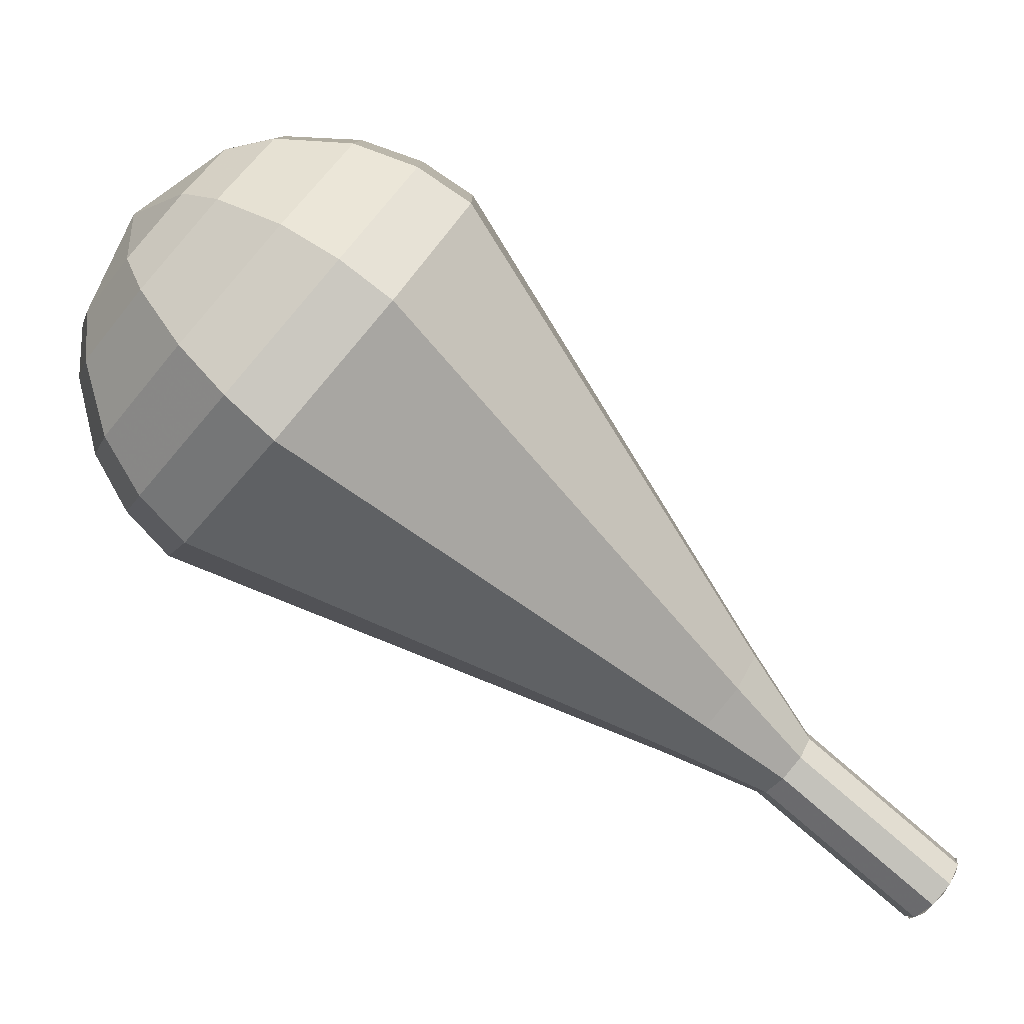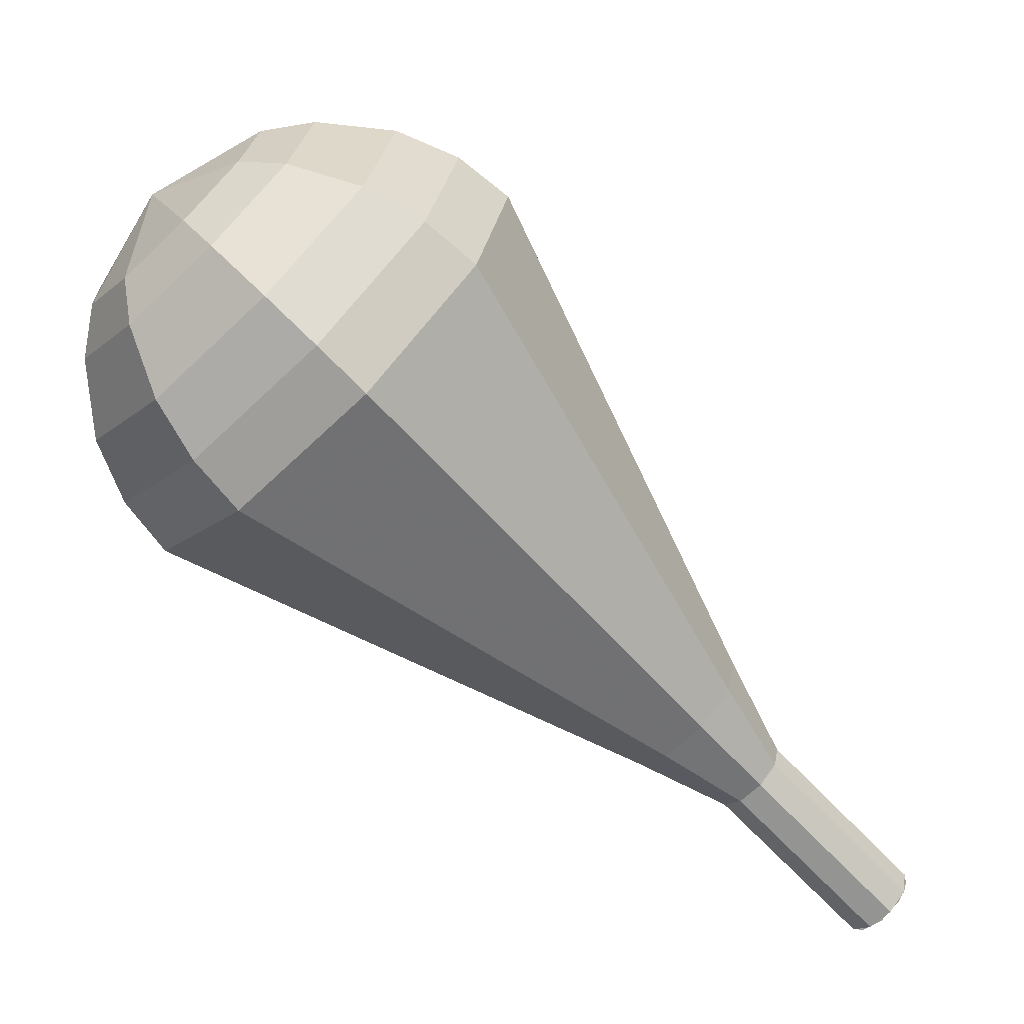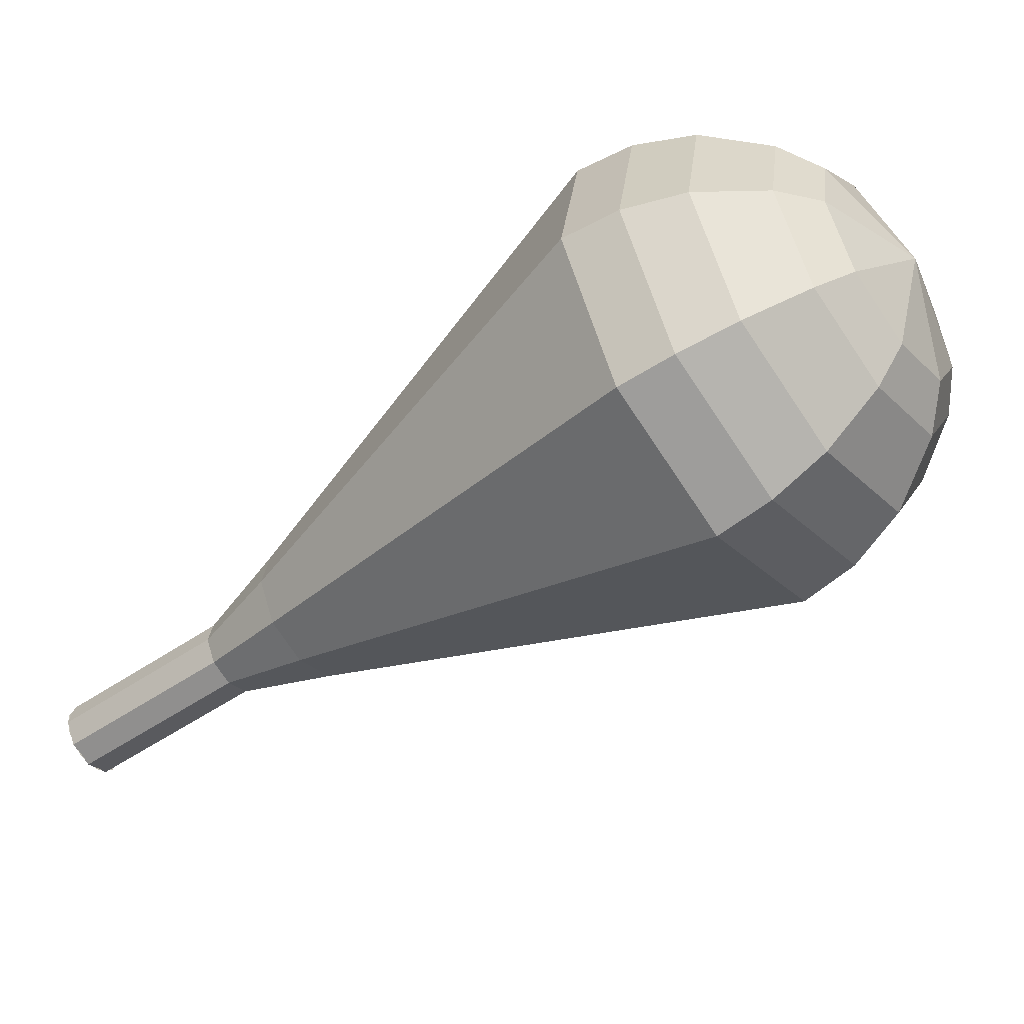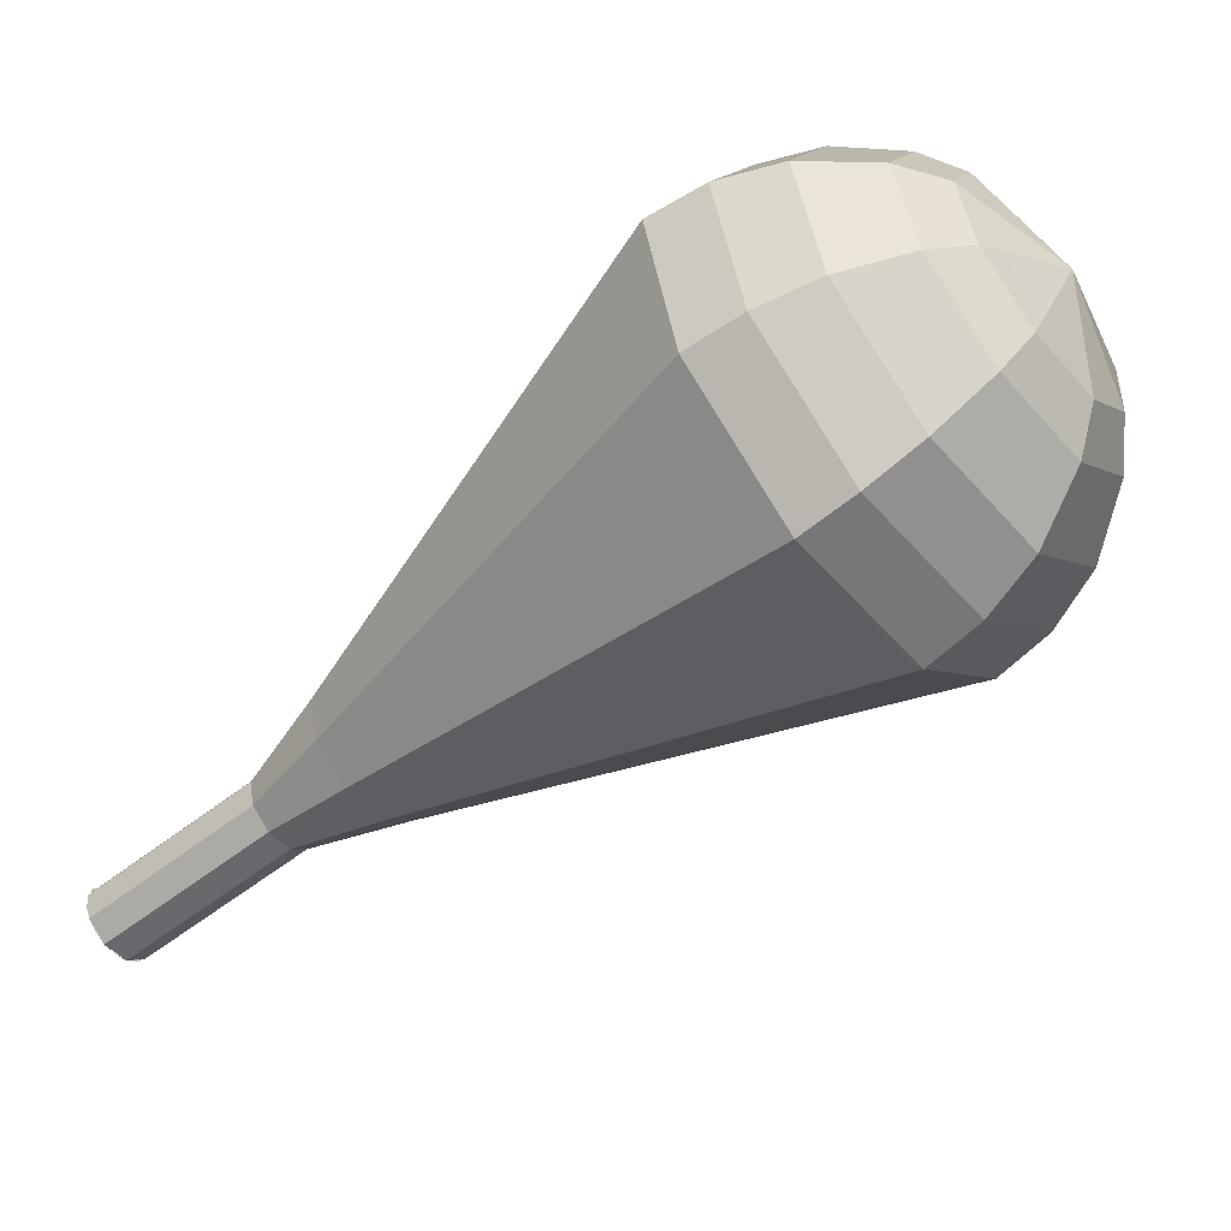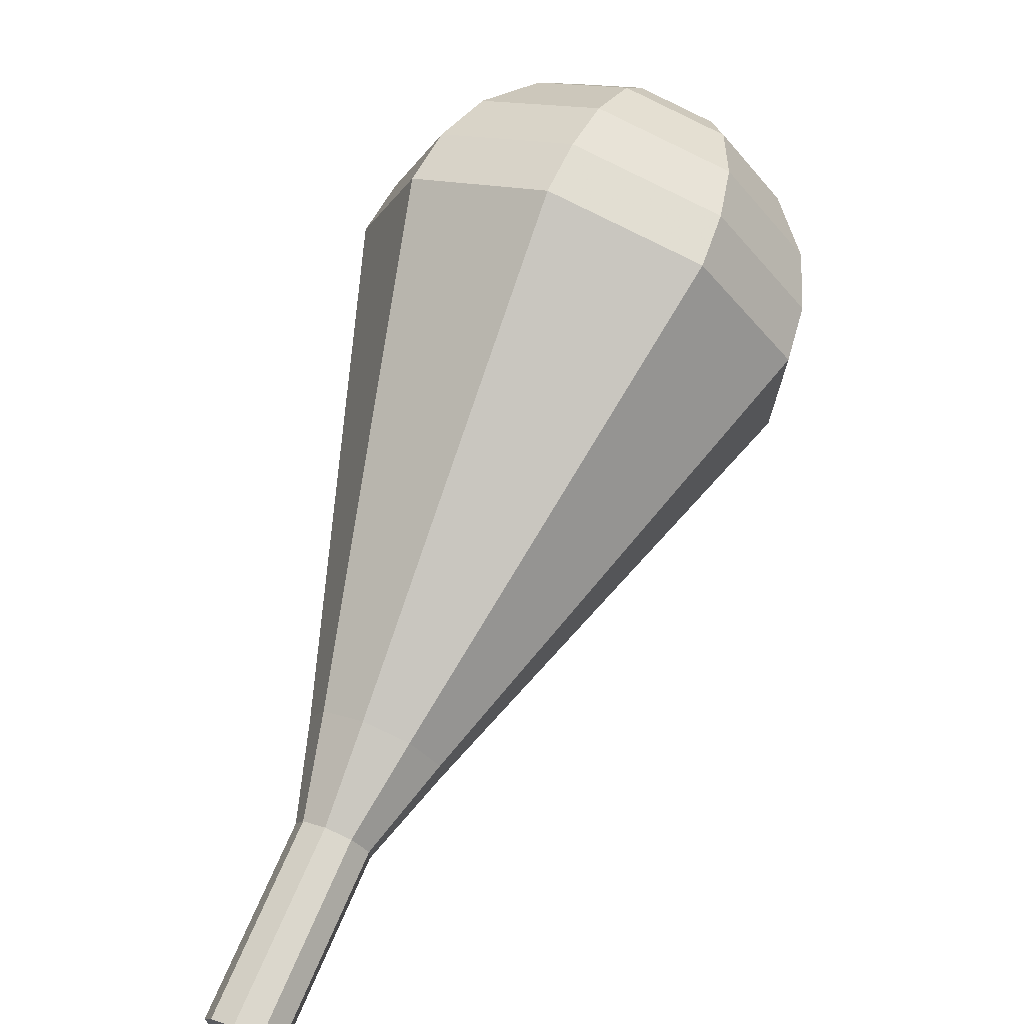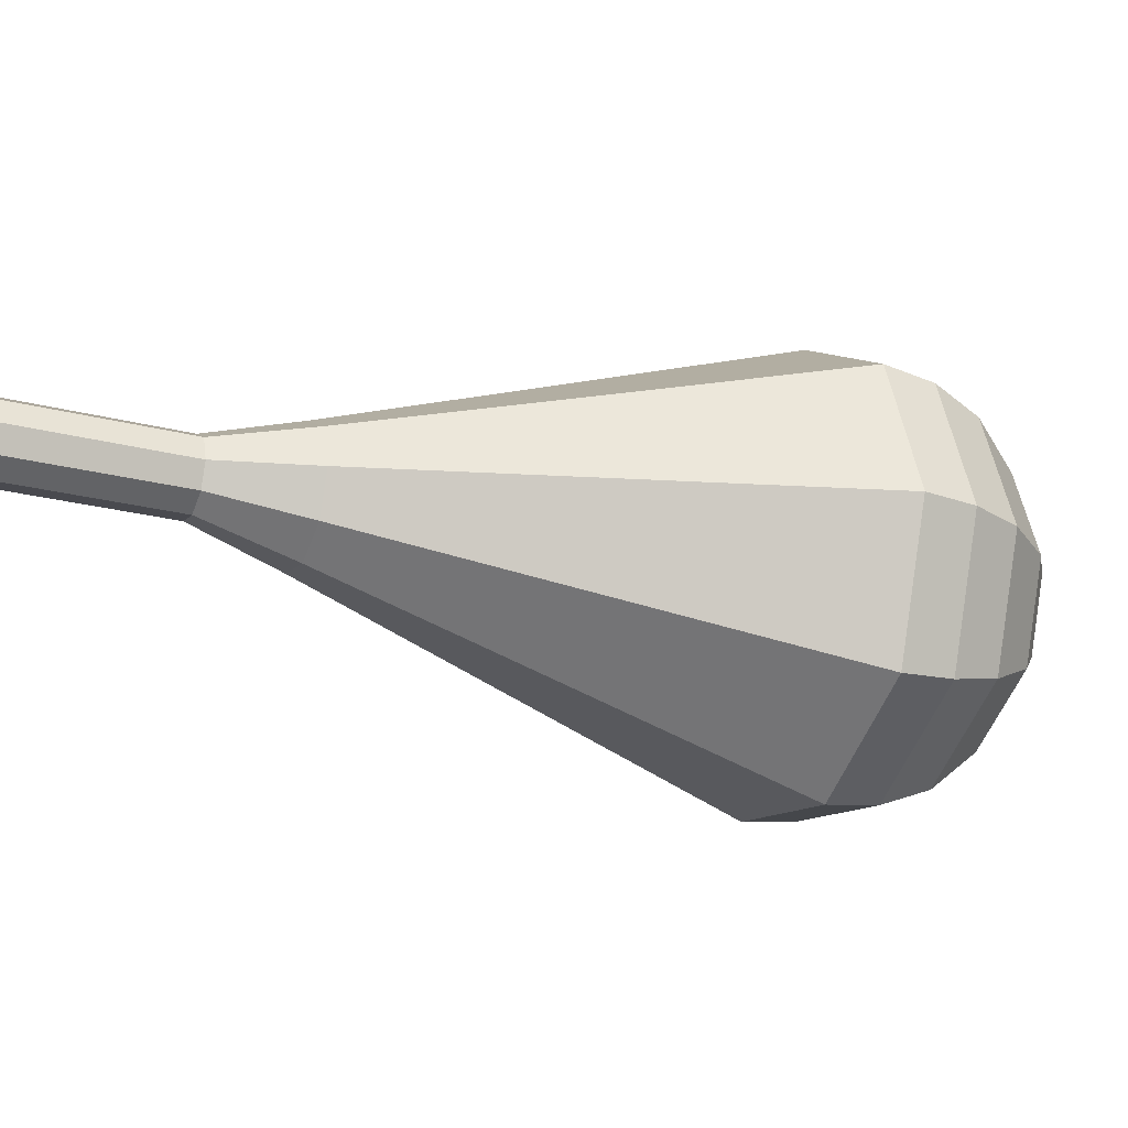
<metadata>
{"format":"obj","ext":"obj","renderer":"f3d","projection":"perspective","resolution":1024,"background":"white","views":[{"elev":33.6,"azim":167.3,"up":"+Z"},{"elev":53.6,"azim":178.6,"up":"+Z"},{"elev":38.2,"azim":-30.8,"up":"+Z"},{"elev":53.5,"azim":-46.7,"up":"+Z"},{"elev":28.3,"azim":-92.2,"up":"+Z"},{"elev":67.4,"azim":-41.4,"up":"+Y"}]}
</metadata>
<code>
g tube1
v 154.3 155.7 106.8
v 154.6 155.2 106.2
v 154.4 154.4 105.8
v 154 153.7 106
v 153.3 153.4 106.5
v 152.9 153.7 107.2
v 152.8 154.3 107.7
v 153.2 155.1 107.8
v 153.8 155.6 107.5
v 154.3 155.7 106.8
v 153.1 153.5 106.8
v 153.6 153.5 106.2
v 154.2 154 105.8
v 154.6 154.8 106
v 154.5 155.4 106.5
v 154.1 155.7 107.2
v 153.5 155.4 107.7
v 153 154.8 107.8
v 152.8 154 107.5
v 153.1 153.5 106.8
v 155.2 152.2 108.7
v 155.8 152.2 108.1
v 156.4 152.7 107.7
v 156.7 153.4 107.9
v 156.7 154.1 108.4
v 156.3 154.4 109.1
v 155.6 154.1 109.6
v 155.1 153.4 109.7
v 155 152.7 109.4
v 155.2 152.2 108.7
v 157.4 150.9 110.6
v 157.9 150.9 110
v 158.5 151.4 109.6
v 158.9 152.1 109.8
v 158.9 152.8 110.3
v 158.4 153.1 111
v 157.8 152.8 111.5
v 157.3 152.1 111.6
v 157.1 151.4 111.3
v 157.4 150.9 110.6
v 159 148.7 112.5
v 160 148.7 111.4
v 161.1 149.6 110.8
v 161.8 151 111
v 161.7 152.2 111.9
v 160.9 152.6 113.1
v 159.8 152.2 114.1
v 158.9 151 114.3
v 158.6 149.6 113.7
v 159 148.7 112.5
v 160.6 146.5 114.4
v 162.1 146.5 112.7
v 163.7 147.8 111.8
v 164.7 149.8 112.1
v 164.5 151.6 113.5
v 163.4 152.3 115.3
v 161.8 151.6 116.7
v 160.4 149.8 117
v 160 147.8 116.1
v 160.6 146.5 114.4
v 163.9 142 118.2
v 166.3 142 115.4
v 168.9 144.2 114
v 170.5 147.5 114.5
v 170.3 150.4 116.7
v 168.4 151.5 119.7
v 165.7 150.4 121.9
v 163.5 147.5 122.5
v 162.8 144.2 121
v 163.9 142 118.2
v 167.1 137.6 122
v 170.5 137.6 118.1
v 174.1 140.6 116.1
v 176.3 145.2 116.8
v 176 149.2 119.9
v 173.4 150.8 124.1
v 169.6 149.2 127.2
v 166.5 145.2 127.9
v 165.5 140.6 125.9
v 167.1 137.6 122
v 168.5 137 123.1
v 171.8 137 119.4
v 175.3 139.9 117.4
v 177.4 144.4 118.1
v 177.1 148.3 121.1
v 174.6 149.8 125.1
v 171 148.3 128.2
v 168 144.4 128.8
v 167 139.9 126.9
v 168.5 137 123.1
v 170.2 136.9 124.2
v 173.1 136.9 120.9
v 176.2 139.5 119.1
v 178.1 143.4 119.7
v 177.9 146.9 122.5
v 175.6 148.3 126
v 172.4 147 128.8
v 169.7 143.5 129.4
v 168.8 139.5 127.6
v 170.2 136.9 124.2
v 172.3 137.4 125.4
v 174.5 137.4 122.8
v 176.9 139.4 121.5
v 178.3 142.4 121.9
v 178.1 145.1 124
v 176.4 146.2 126.7
v 173.9 145.1 128.8
v 171.9 142.4 129.3
v 171.2 139.4 127.9
v 172.3 137.4 125.4
v 173.6 138.2 125.9
v 175.2 138.2 124.1
v 177 139.6 123.1
v 178 141.8 123.4
v 177.9 143.8 124.9
v 176.6 144.6 126.9
v 174.8 143.8 128.4
v 173.3 141.8 128.8
v 172.8 139.6 127.8
v 173.6 138.2 125.9
v 176.1 140.9 126.5
v 176.1 140.9 126.5
v 176.1 140.9 126.5
v 176.1 140.9 126.5
v 176.1 140.9 126.5
v 176.1 140.9 126.5
v 176.1 140.9 126.5
v 176.1 140.9 126.5
v 176.1 140.9 126.5
v 176.1 140.9 126.5
f 1 2 12
f 12 11 1
f 2 3 13
f 13 12 2
f 3 4 14
f 14 13 3
f 4 5 15
f 15 14 4
f 5 6 16
f 16 15 5
f 6 7 17
f 17 16 6
f 7 8 18
f 18 17 7
f 8 9 19
f 19 18 8
f 9 10 20
f 20 19 9
f 11 12 22
f 22 21 11
f 12 13 23
f 23 22 12
f 13 14 24
f 24 23 13
f 14 15 25
f 25 24 14
f 15 16 26
f 26 25 15
f 16 17 27
f 27 26 16
f 17 18 28
f 28 27 17
f 18 19 29
f 29 28 18
f 19 20 30
f 30 29 19
f 21 22 32
f 32 31 21
f 22 23 33
f 33 32 22
f 23 24 34
f 34 33 23
f 24 25 35
f 35 34 24
f 25 26 36
f 36 35 25
f 26 27 37
f 37 36 26
f 27 28 38
f 38 37 27
f 28 29 39
f 39 38 28
f 29 30 40
f 40 39 29
f 31 32 42
f 42 41 31
f 32 33 43
f 43 42 32
f 33 34 44
f 44 43 33
f 34 35 45
f 45 44 34
f 35 36 46
f 46 45 35
f 36 37 47
f 47 46 36
f 37 38 48
f 48 47 37
f 38 39 49
f 49 48 38
f 39 40 50
f 50 49 39
f 41 42 52
f 52 51 41
f 42 43 53
f 53 52 42
f 43 44 54
f 54 53 43
f 44 45 55
f 55 54 44
f 45 46 56
f 56 55 45
f 46 47 57
f 57 56 46
f 47 48 58
f 58 57 47
f 48 49 59
f 59 58 48
f 49 50 60
f 60 59 49
f 51 52 62
f 62 61 51
f 52 53 63
f 63 62 52
f 53 54 64
f 64 63 53
f 54 55 65
f 65 64 54
f 55 56 66
f 66 65 55
f 56 57 67
f 67 66 56
f 57 58 68
f 68 67 57
f 58 59 69
f 69 68 58
f 59 60 70
f 70 69 59
f 61 62 72
f 72 71 61
f 62 63 73
f 73 72 62
f 63 64 74
f 74 73 63
f 64 65 75
f 75 74 64
f 65 66 76
f 76 75 65
f 66 67 77
f 77 76 66
f 67 68 78
f 78 77 67
f 68 69 79
f 79 78 68
f 69 70 80
f 80 79 69
f 71 72 82
f 82 81 71
f 72 73 83
f 83 82 72
f 73 74 84
f 84 83 73
f 74 75 85
f 85 84 74
f 75 76 86
f 86 85 75
f 76 77 87
f 87 86 76
f 77 78 88
f 88 87 77
f 78 79 89
f 89 88 78
f 79 80 90
f 90 89 79
f 81 82 92
f 92 91 81
f 82 83 93
f 93 92 82
f 83 84 94
f 94 93 83
f 84 85 95
f 95 94 84
f 85 86 96
f 96 95 85
f 86 87 97
f 97 96 86
f 87 88 98
f 98 97 87
f 88 89 99
f 99 98 88
f 89 90 100
f 100 99 89
f 91 92 102
f 102 101 91
f 92 93 103
f 103 102 92
f 93 94 104
f 104 103 93
f 94 95 105
f 105 104 94
f 95 96 106
f 106 105 95
f 96 97 107
f 107 106 96
f 97 98 108
f 108 107 97
f 98 99 109
f 109 108 98
f 99 100 110
f 110 109 99
f 101 102 112
f 112 111 101
f 102 103 113
f 113 112 102
f 103 104 114
f 114 113 103
f 104 105 115
f 115 114 104
f 105 106 116
f 116 115 105
f 106 107 117
f 117 116 106
f 107 108 118
f 118 117 107
f 108 109 119
f 119 118 108
f 109 110 120
f 120 119 109
f 111 112 122
f 122 121 111
f 112 113 123
f 123 122 112
f 113 114 124
f 124 123 113
f 114 115 125
f 125 124 114
f 115 116 126
f 126 125 115
f 116 117 127
f 127 126 116
f 117 118 128
f 128 127 117
f 118 119 129
f 129 128 118
f 119 120 130
f 130 129 119
g

</code>
